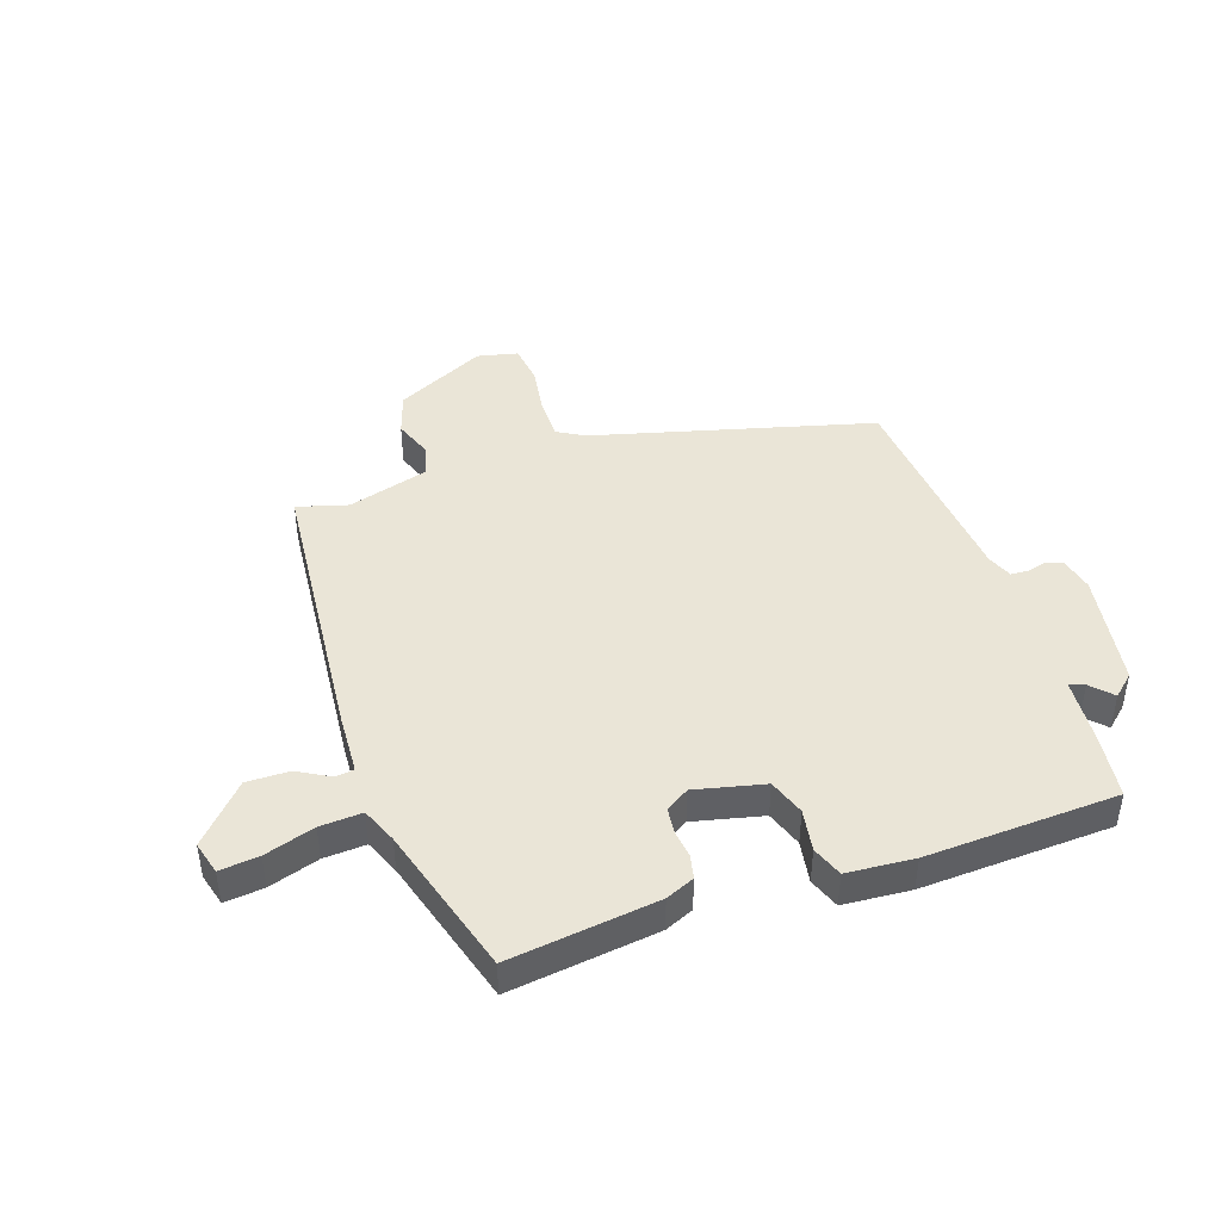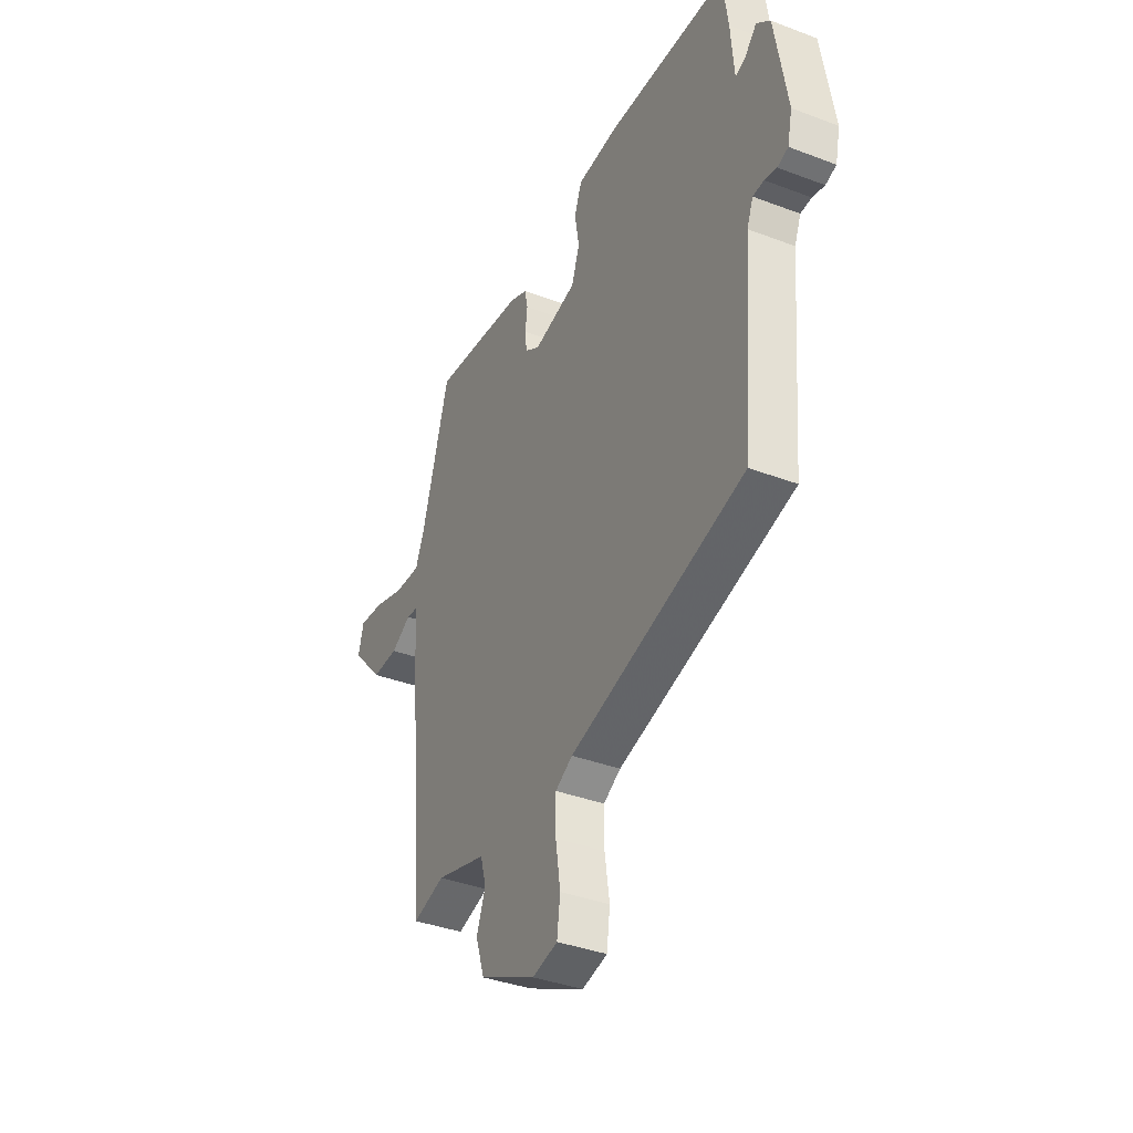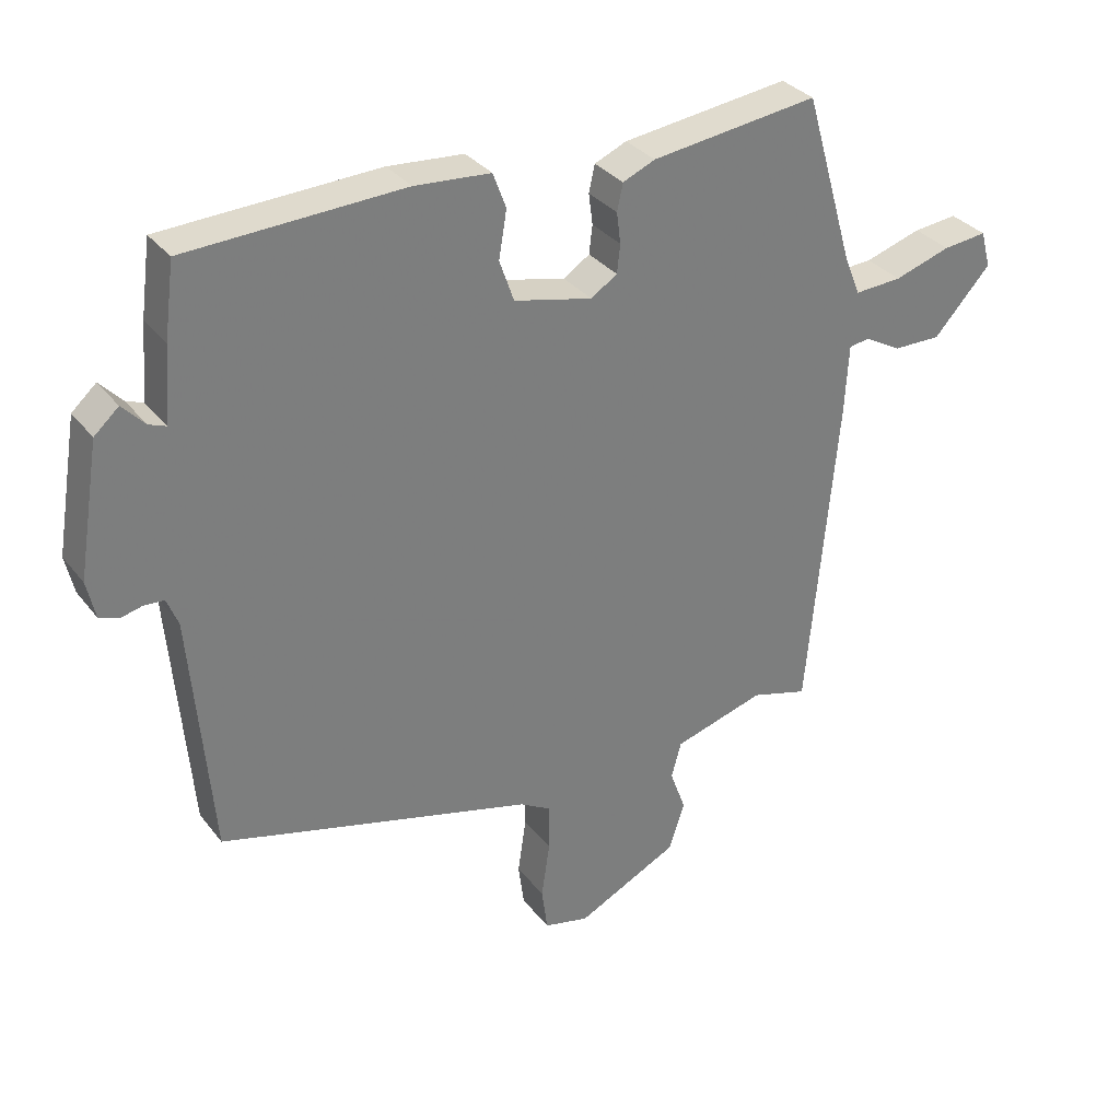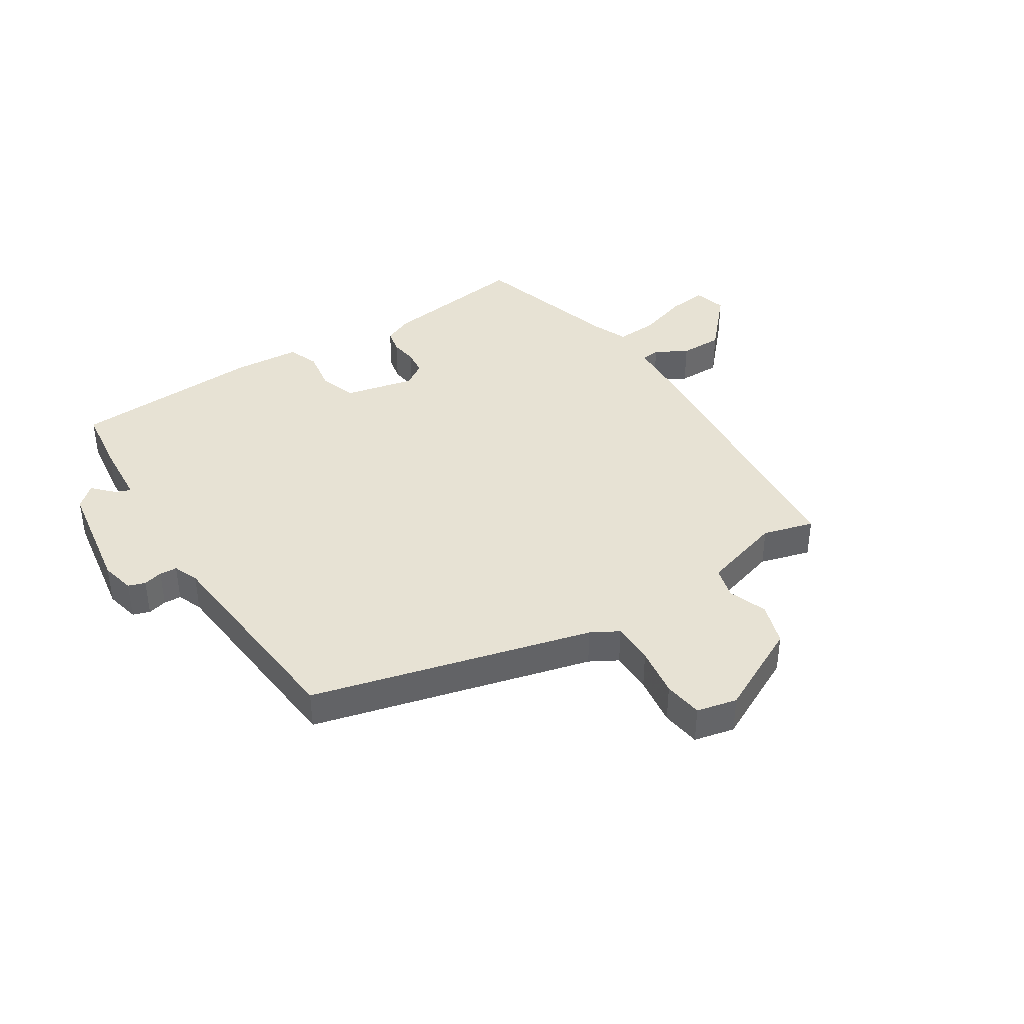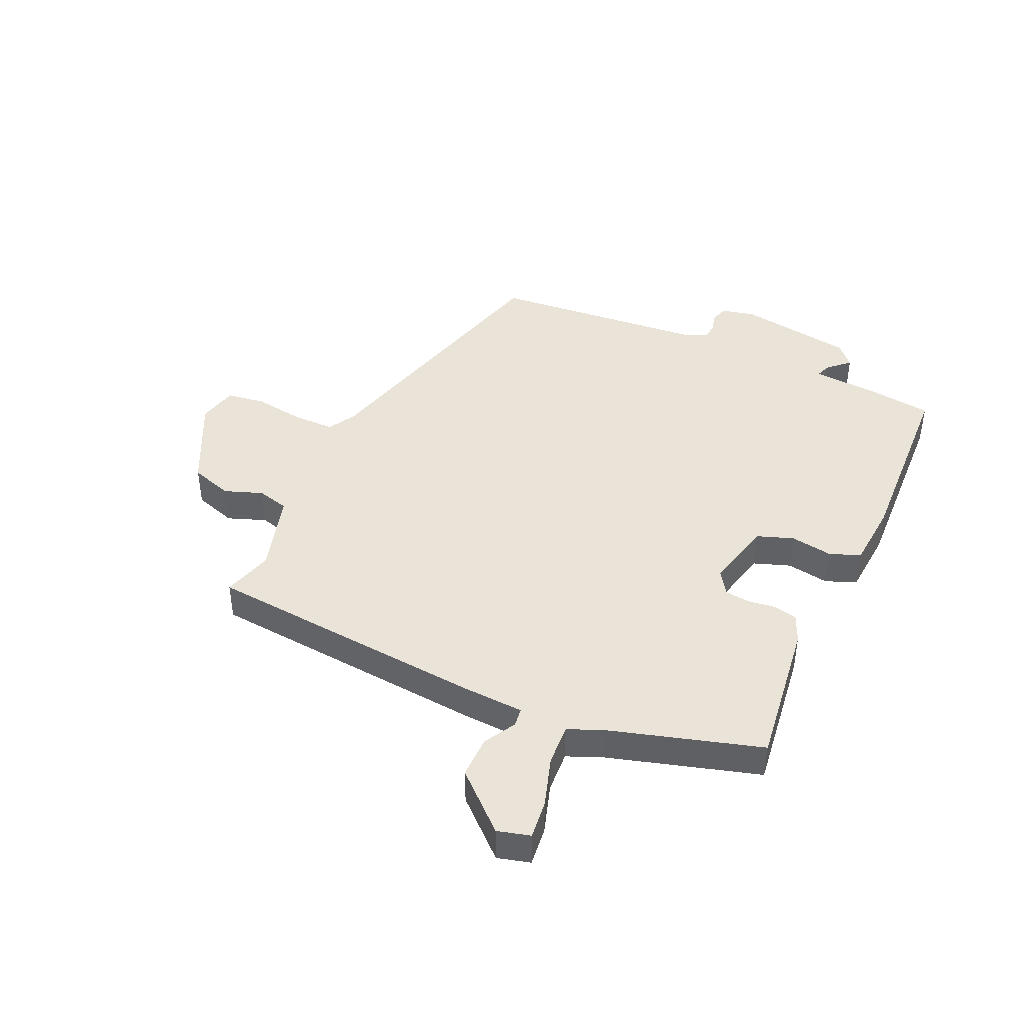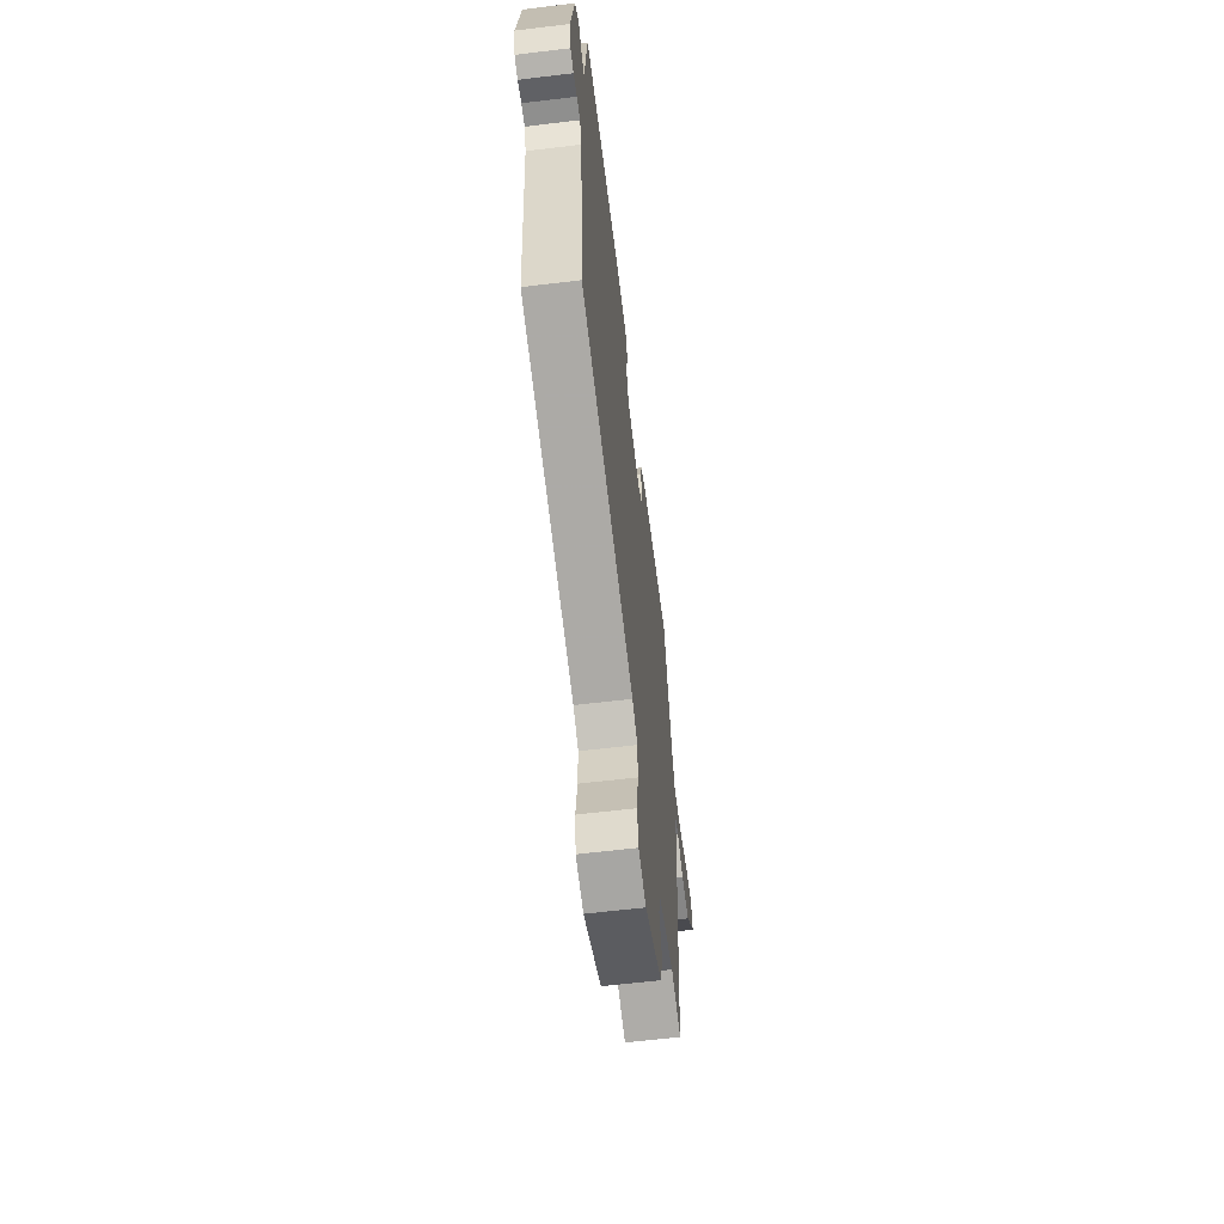
<metadata>
{"format":"obj","ext":"obj","renderer":"f3d","projection":"perspective","resolution":1024,"background":"white","views":[{"elev":44.0,"azim":-18.9,"up":"+Y"},{"elev":-37.4,"azim":64.0,"up":"+Z"},{"elev":32.4,"azim":148.6,"up":"+Z"},{"elev":39.9,"azim":147.0,"up":"+Y"},{"elev":43.1,"azim":-65.7,"up":"+Y"},{"elev":-61.4,"azim":97.0,"up":"+Z"}]}
</metadata>
<code>
v -0.444 0.07 0.499
v -0.19 0.07 0.467
v -0.141 0.07 0.446
v -0.132 0.07 0.405
v -0.138 0.07 0.358
v -0.133 0.07 0.315
v -0.093 0.07 0.289
v 0.026 0.07 0.317
v 0.048 0.07 0.38
v 0.036 0.07 0.452
v 0.056 0.07 0.505
v 0.171 0.07 0.514
v 0.499 0.07 0.5
v 0.514 0.07 0.388
v 0.523 0.07 0.275
v 0.549 0.07 0.285
v 0.583 0.07 0.321
v 0.62 0.07 0.288
v 0.653 0.07 0.089
v 0.64 0.07 0.031
v 0.611 0.07 0.021
v 0.578 0.07 0.029
v 0.548 0.07 0.027
v 0.531 0.07 -0.016
v 0.5 0.07 -0.386
v 0.022 0.07 -0.514
v -0.025 0.07 -0.541
v -0.025 0.07 -0.613
v -0.012 0.07 -0.699
v -0.021 0.07 -0.766
v -0.09 0.07 -0.782
v -0.245 0.07 -0.706
v -0.269 0.07 -0.633
v -0.245 0.07 -0.567
v -0.26 0.07 -0.512
v -0.399 0.07 -0.472
v -0.486 0.07 -0.497
v -0.531 0.07 -0.011
v -0.537 0.07 0.095
v -0.569 0.07 0.099
v -0.624 0.07 0.068
v -0.697 0.07 0.067
v -0.784 0.07 0.162
v -0.769 0.07 0.218
v -0.702 0.07 0.211
v -0.616 0.07 0.184
v -0.544 0.07 0.18
v -0.519 0.07 0.241
v -0.444 0 0.499
v -0.19 0 0.467
v -0.141 0 0.446
v -0.132 0 0.405
v -0.138 0 0.358
v -0.133 0 0.315
v -0.093 0 0.289
v 0.026 0 0.317
v 0.048 0 0.38
v 0.036 0 0.452
v 0.056 0 0.505
v 0.171 0 0.514
v 0.499 0 0.5
v 0.514 0 0.388
v 0.523 0 0.275
v 0.549 0 0.285
v 0.583 0 0.321
v 0.62 0 0.288
v 0.653 0 0.089
v 0.64 0 0.031
v 0.611 0 0.021
v 0.578 0 0.029
v 0.548 0 0.027
v 0.531 0 -0.016
v 0.5 0 -0.386
v 0.022 0 -0.514
v -0.025 0 -0.541
v -0.025 0 -0.613
v -0.012 0 -0.699
v -0.021 0 -0.766
v -0.09 0 -0.782
v -0.245 0 -0.706
v -0.269 0 -0.633
v -0.245 0 -0.567
v -0.26 0 -0.512
v -0.399 0 -0.472
v -0.486 0 -0.497
v -0.531 0 -0.011
v -0.537 0 0.095
v -0.569 0 0.099
v -0.624 0 0.068
v -0.697 0 0.067
v -0.784 0 0.162
v -0.769 0 0.218
v -0.702 0 0.211
v -0.616 0 0.184
v -0.544 0 0.18
v -0.519 0 0.241
f 44 45 46
f 43 44 46
f 42 43 46
f 41 42 46
f 40 41 46
f 39 40 46 47
f 36 37 38 39
f 39 47 48
f 36 39 48
f 35 36 48
f 32 33 34
f 31 32 34
f 30 31 34
f 29 30 34
f 28 29 34
f 27 28 34 35
f 48 1 2
f 35 48 2
f 27 35 2
f 26 27 2
f 20 21 22
f 19 20 22
f 18 19 22
f 17 18 22
f 16 17 22
f 15 16 22 23
f 13 14 15
f 12 13 15
f 11 12 15
f 10 11 15
f 9 10 15
f 15 23 24
f 9 15 24
f 8 9 24
f 2 3 4 5
f 2 5 6
f 26 2 6
f 24 25 26
f 8 24 26
f 7 8 26
f 6 7 26
f 94 93 92
f 94 92 91
f 94 91 90
f 94 90 89
f 94 89 88
f 95 94 88 87
f 87 86 85 84
f 96 95 87
f 96 87 84
f 96 84 83
f 82 81 80
f 82 80 79
f 82 79 78
f 82 78 77
f 82 77 76
f 83 82 76 75
f 50 49 96
f 50 96 83
f 50 83 75
f 50 75 74
f 70 69 68
f 70 68 67
f 70 67 66
f 70 66 65
f 70 65 64
f 71 70 64 63
f 63 62 61
f 63 61 60
f 63 60 59
f 63 59 58
f 63 58 57
f 72 71 63
f 72 63 57
f 72 57 56
f 53 52 51 50
f 54 53 50
f 54 50 74
f 74 73 72
f 74 72 56
f 74 56 55
f 74 55 54
f 1 49 50 2
f 2 50 51 3
f 3 51 52 4
f 4 52 53 5
f 5 53 54 6
f 6 54 55 7
f 7 55 56 8
f 8 56 57 9
f 9 57 58 10
f 10 58 59 11
f 11 59 60 12
f 12 60 61 13
f 13 61 62 14
f 14 62 63 15
f 15 63 64 16
f 16 64 65 17
f 17 65 66 18
f 18 66 67 19
f 19 67 68 20
f 20 68 69 21
f 21 69 70 22
f 22 70 71 23
f 23 71 72 24
f 24 72 73 25
f 25 73 74 26
f 26 74 75 27
f 27 75 76 28
f 28 76 77 29
f 29 77 78 30
f 30 78 79 31
f 31 79 80 32
f 32 80 81 33
f 33 81 82 34
f 34 82 83 35
f 35 83 84 36
f 36 84 85 37
f 37 85 86 38
f 38 86 87 39
f 39 87 88 40
f 40 88 89 41
f 41 89 90 42
f 42 90 91 43
f 43 91 92 44
f 44 92 93 45
f 45 93 94 46
f 46 94 95 47
f 47 95 96 48
f 48 96 49 1

</code>
